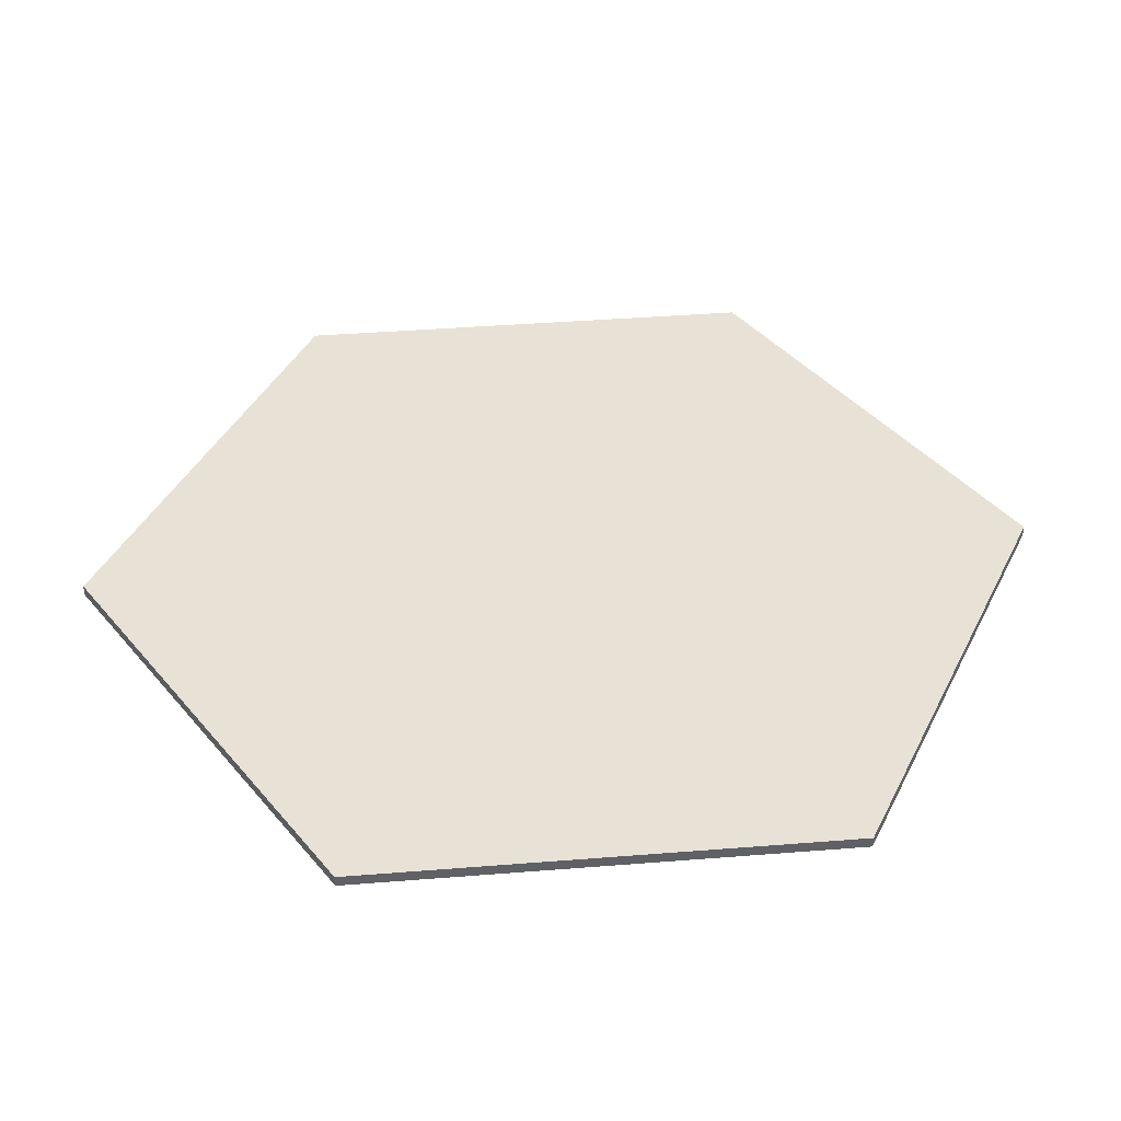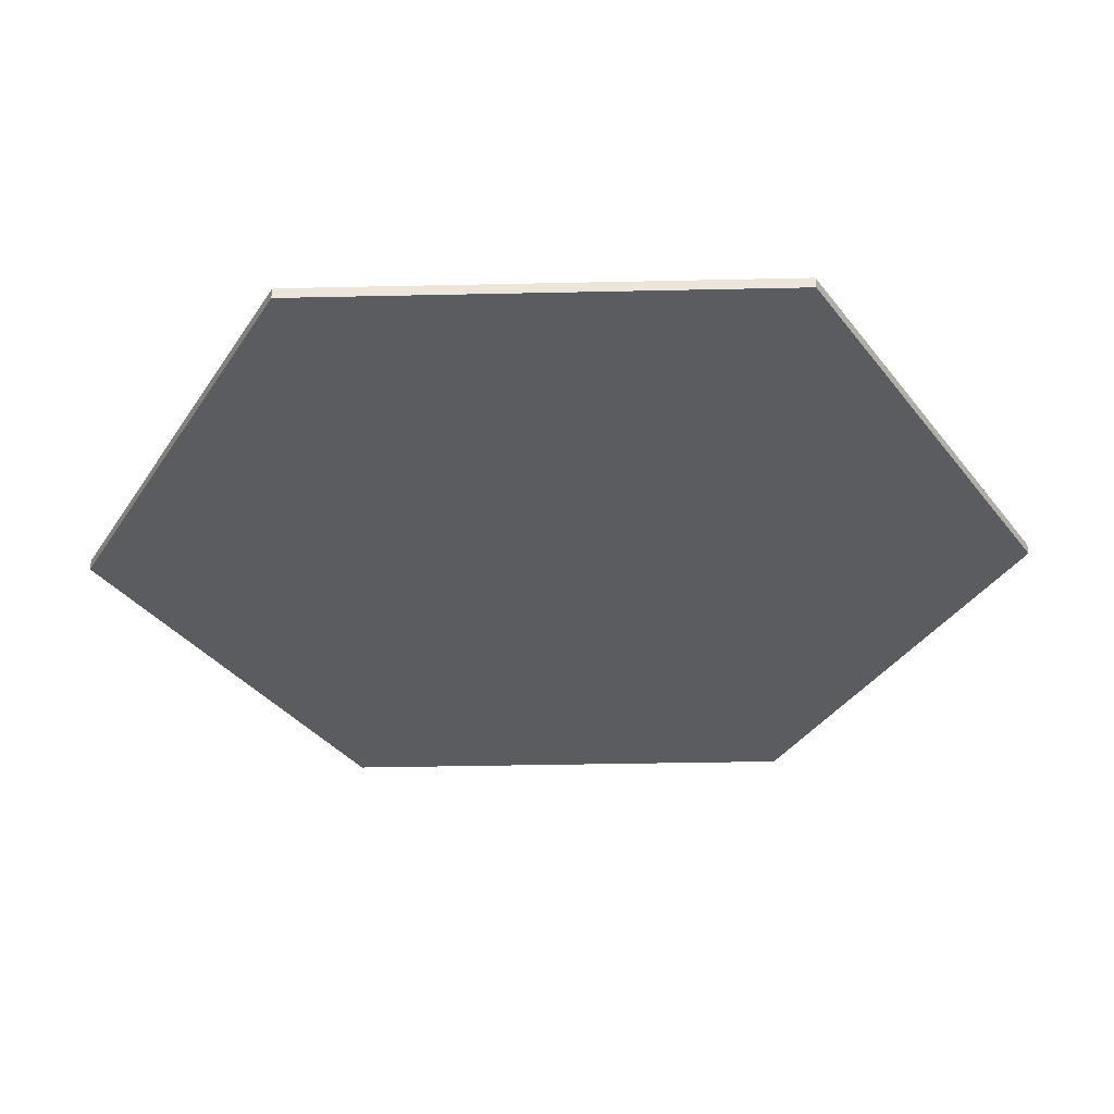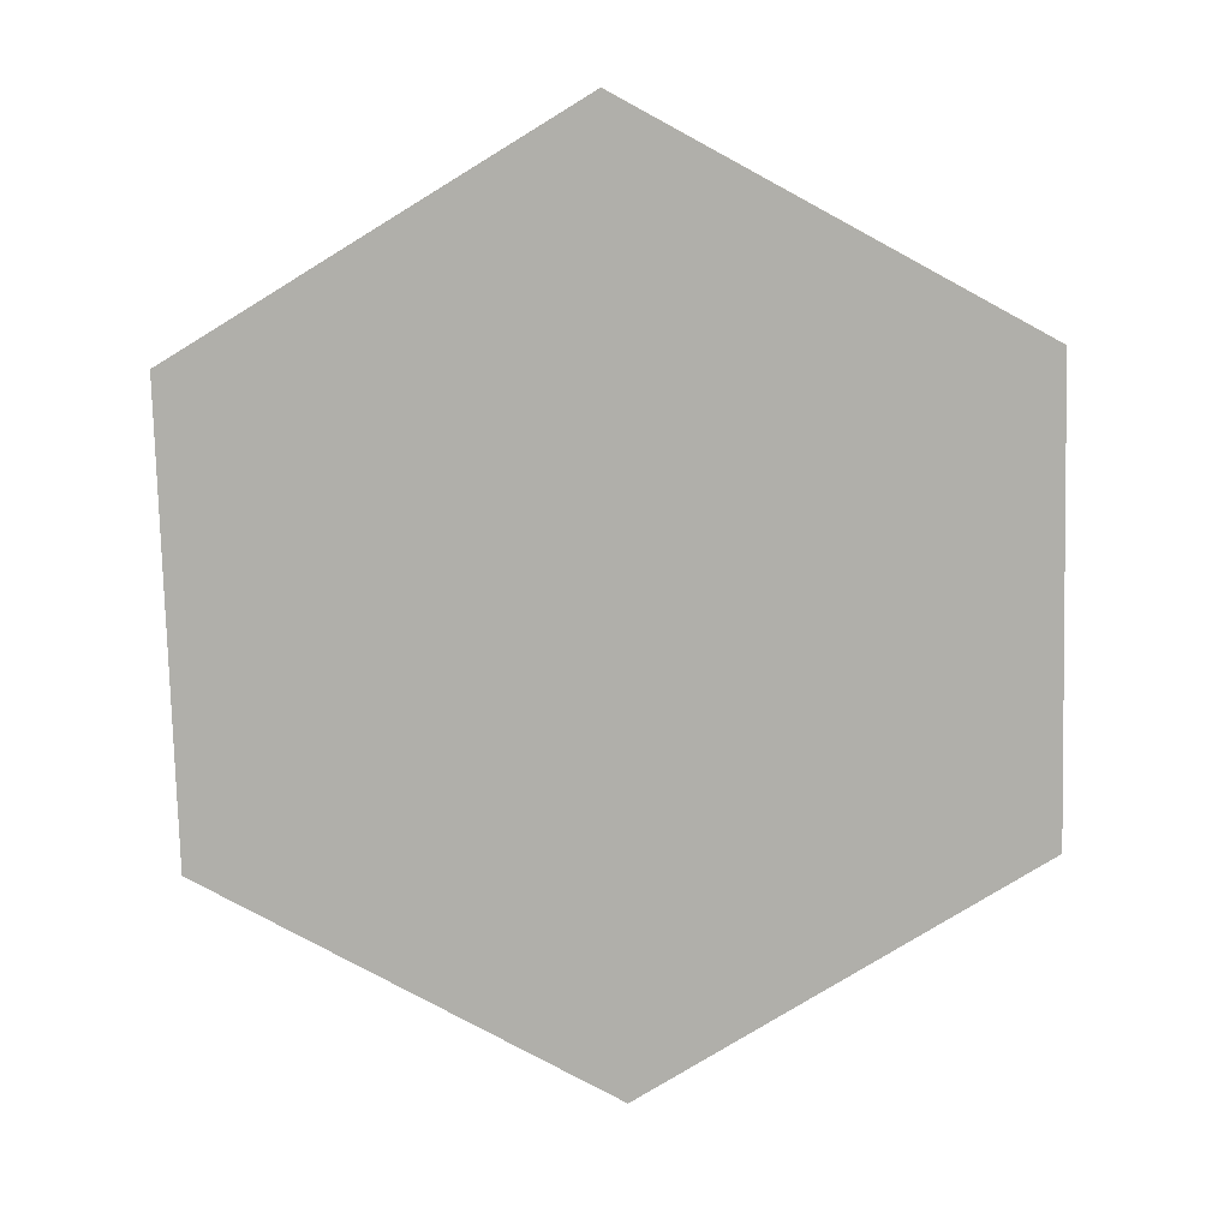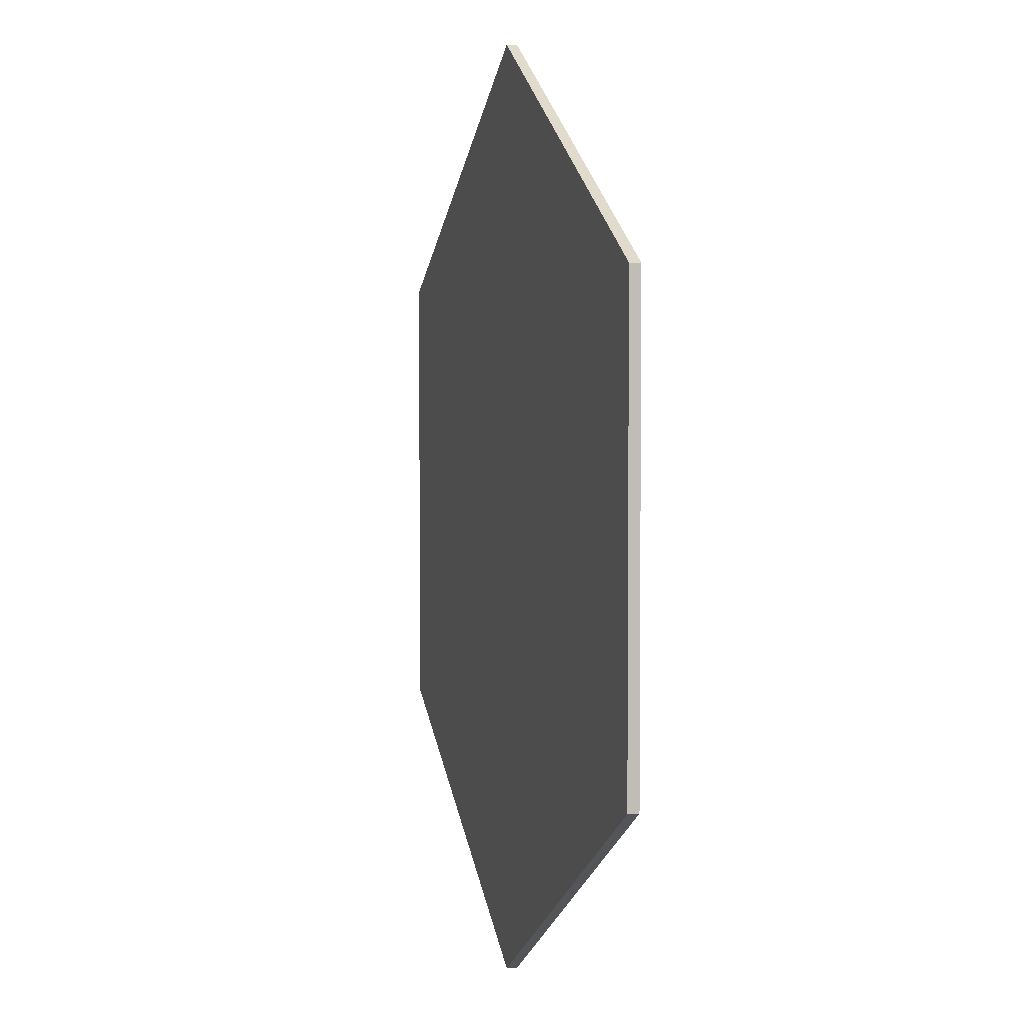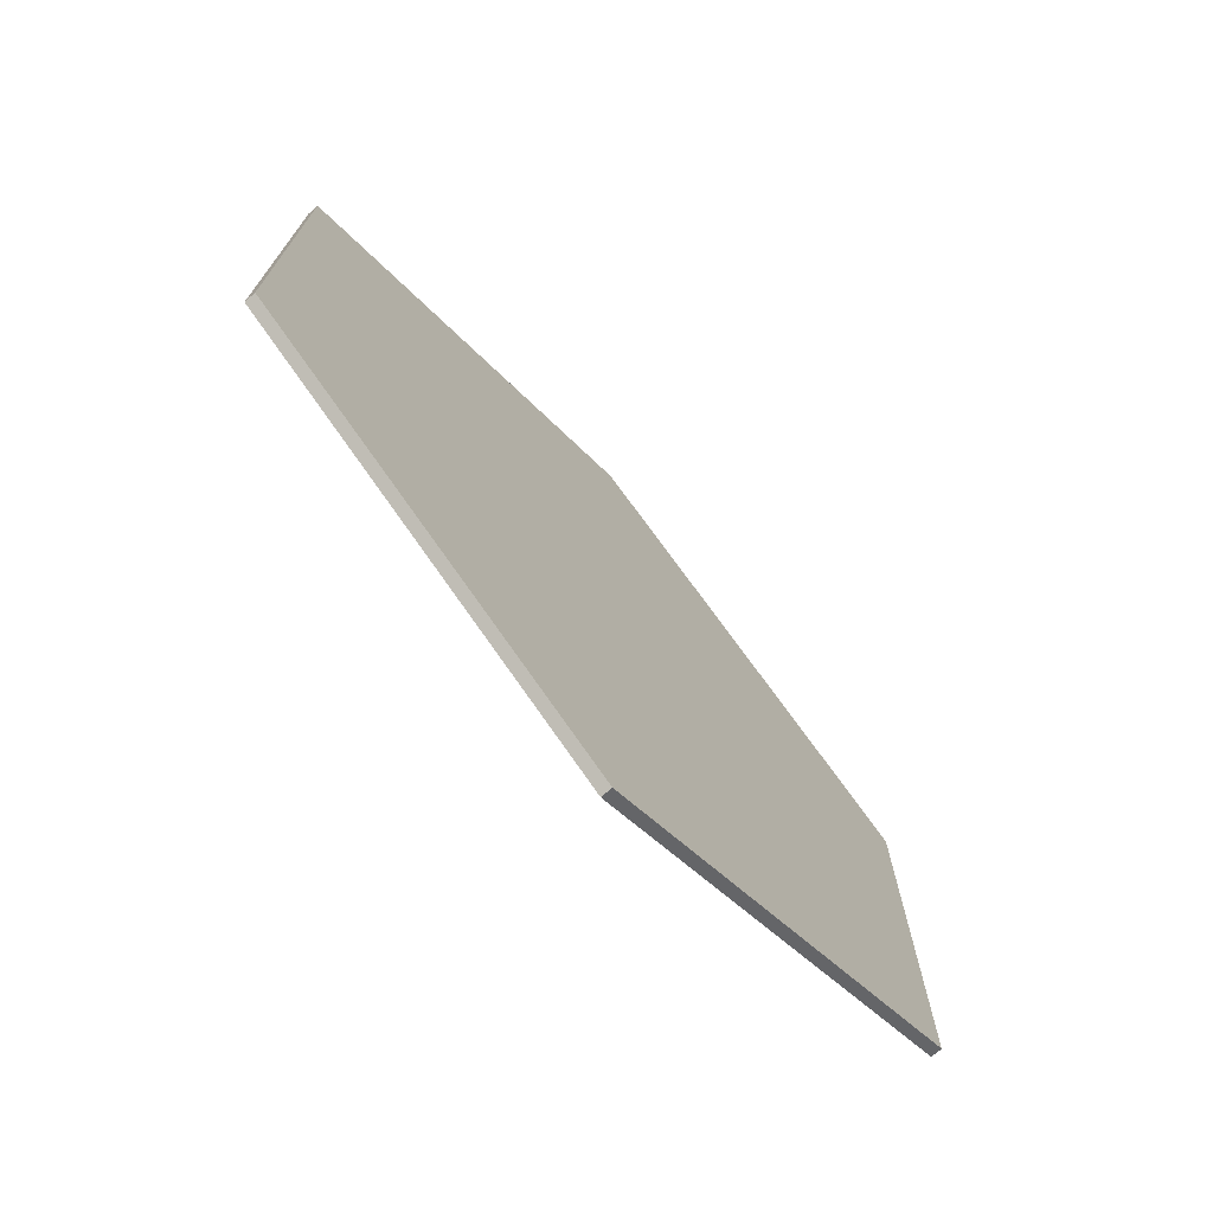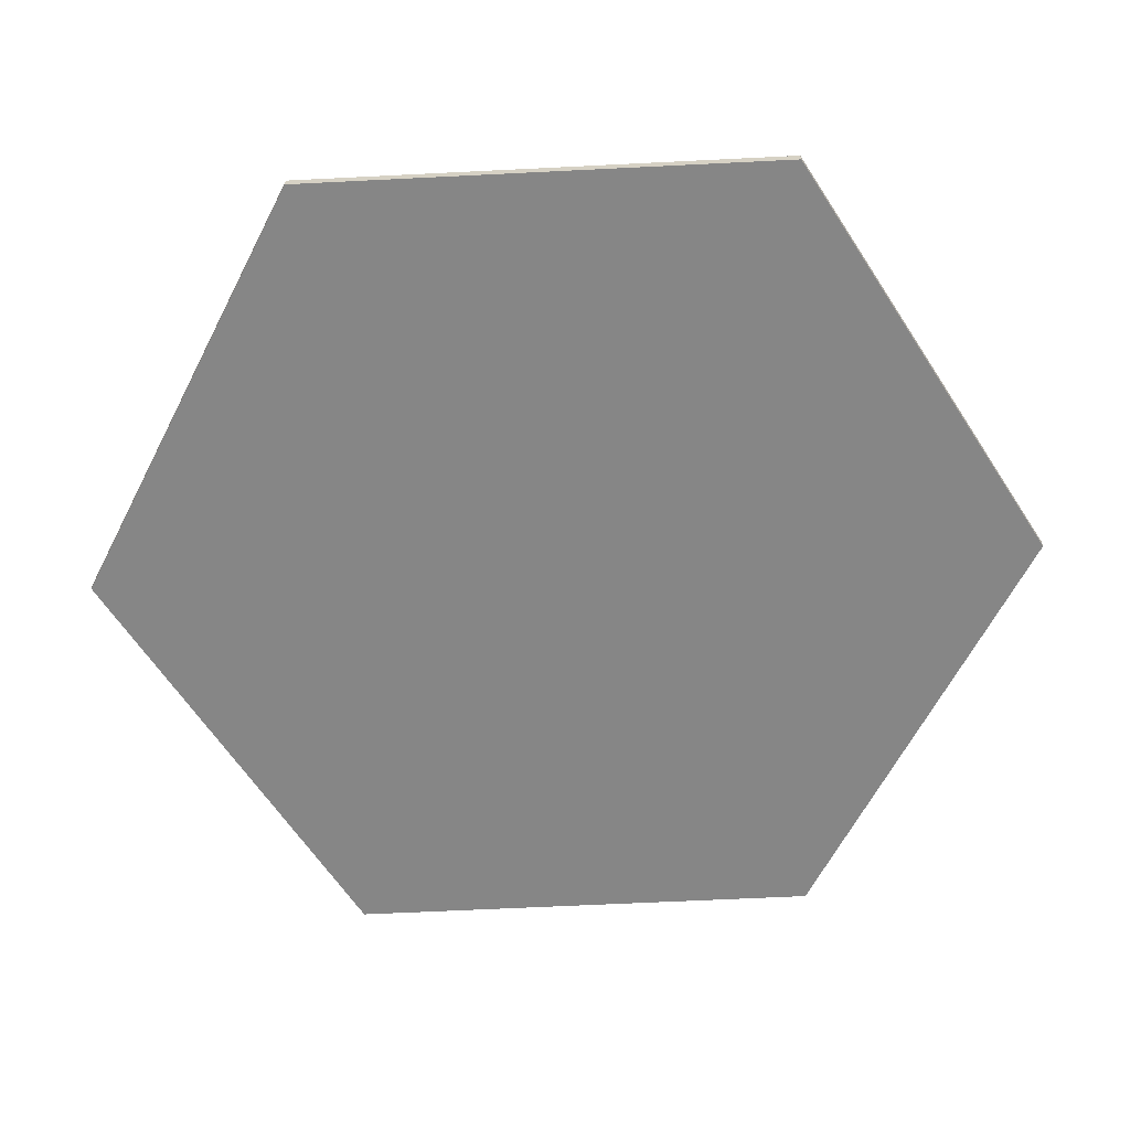
<metadata>
{"format":"obj","ext":"obj","renderer":"f3d","projection":"perspective","resolution":1024,"background":"white","views":[{"elev":40.2,"azim":-35.6,"up":"+Y"},{"elev":-34.8,"azim":91.7,"up":"+Y"},{"elev":-78.0,"azim":61.5,"up":"+Y"},{"elev":3.5,"azim":-104.8,"up":"+Z"},{"elev":-74.0,"azim":130.9,"up":"+Z"},{"elev":-62.2,"azim":92.9,"up":"+Y"}]}
</metadata>
<code>
o trade
v -0.8685 -0 4.514
v -0.8685 -0 3.514
v -1.735 -0 4.014
v -1.735 -0 5.014
v -0.8685 -0 5.514
v -0.002461 -0 5.014
v -0.002461 -0 4.014
v -0.8685 0.02323 4.514
v -0.8685 0.02323 3.514
v -1.735 0.02323 4.014
v -1.735 0.02323 5.014
v -0.8685 0.02323 5.514
v -0.002461 0.02323 5.014
v -0.002461 0.02323 4.014
f 1 3 2
f 1 4 3
f 1 5 4
f 1 6 5
f 1 7 6
f 1 2 7
f 8 9 10
f 8 10 11
f 8 11 12
f 8 12 13
f 8 13 14
f 8 14 9
f 2 14 7
f 3 9 2
f 7 13 6
f 6 12 5
f 5 11 4
f 4 10 3
f 2 9 14
f 3 10 9
f 7 14 13
f 6 13 12
f 5 12 11
f 4 11 10

</code>
